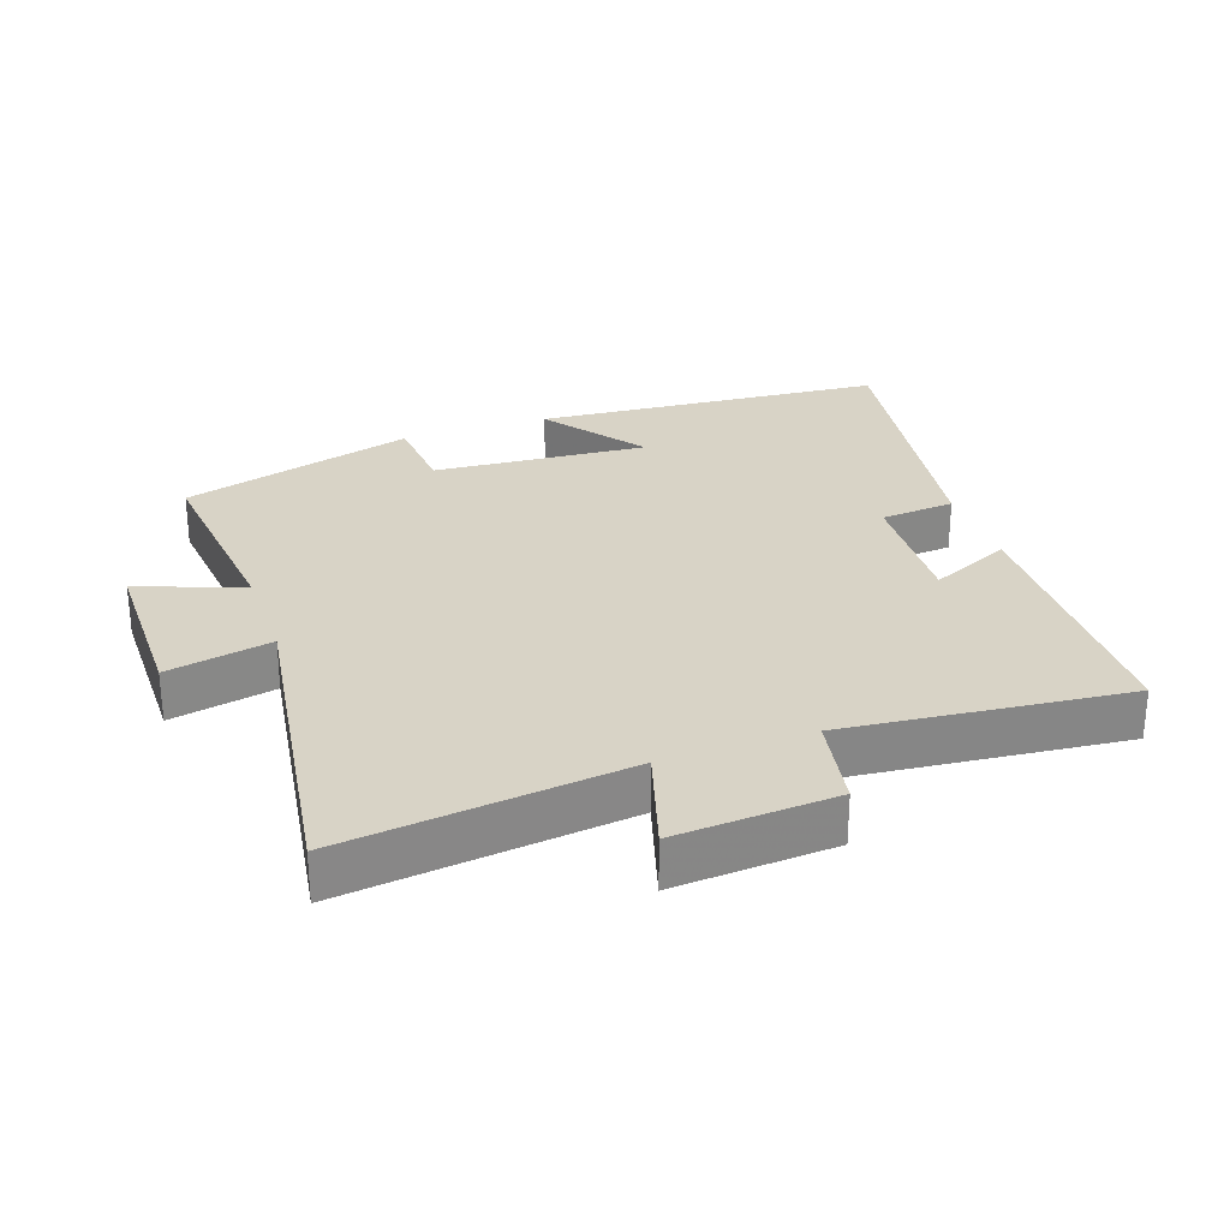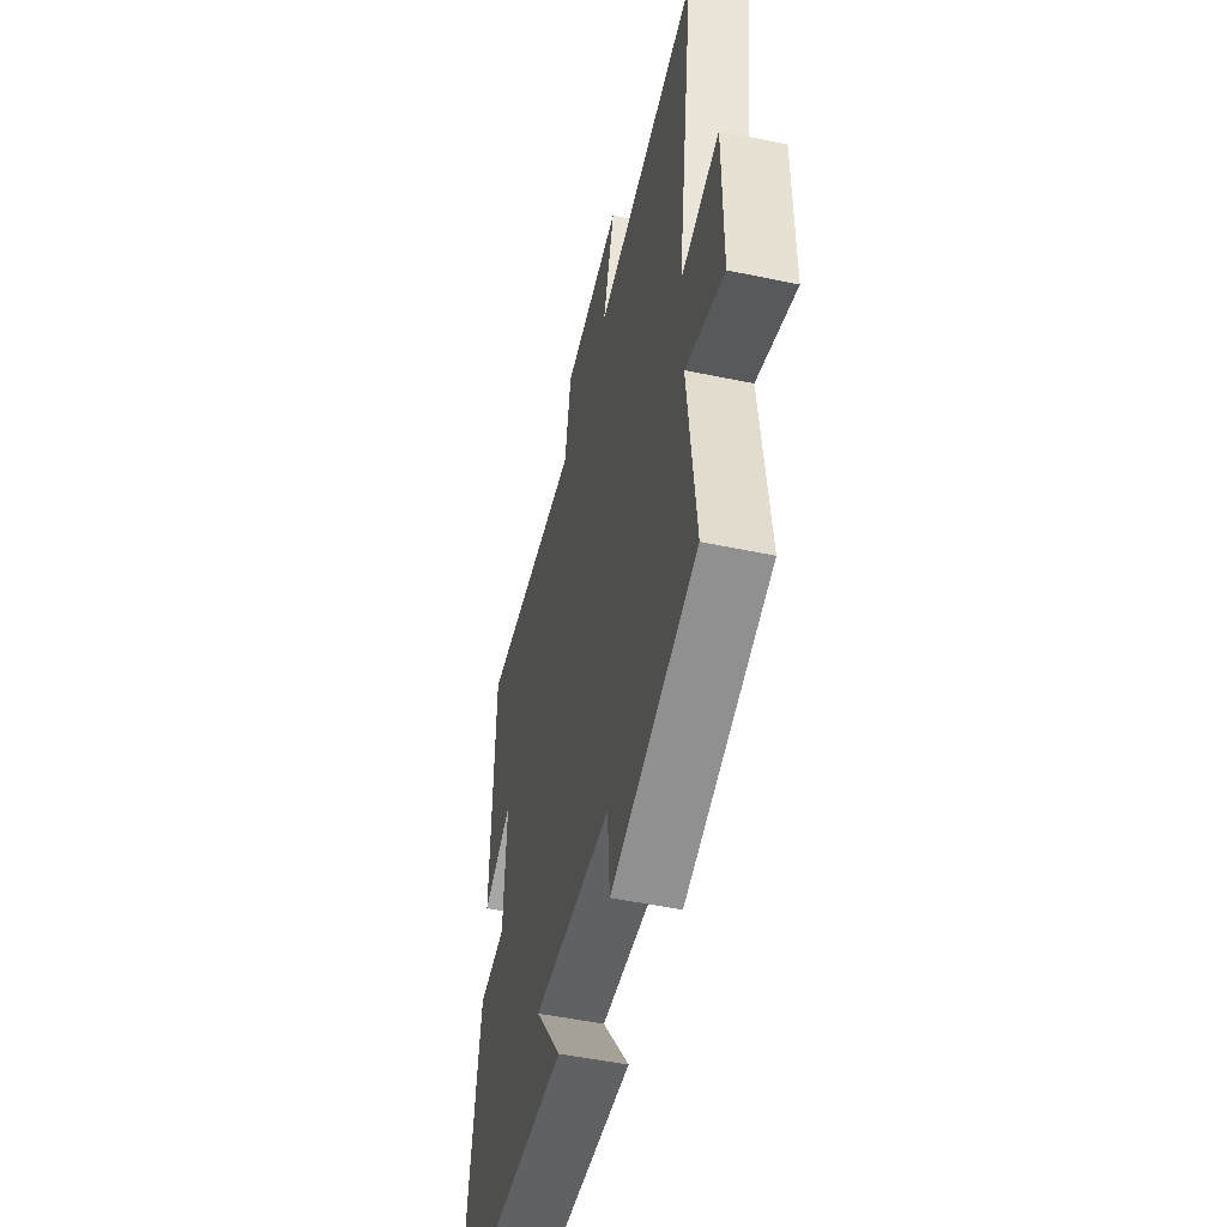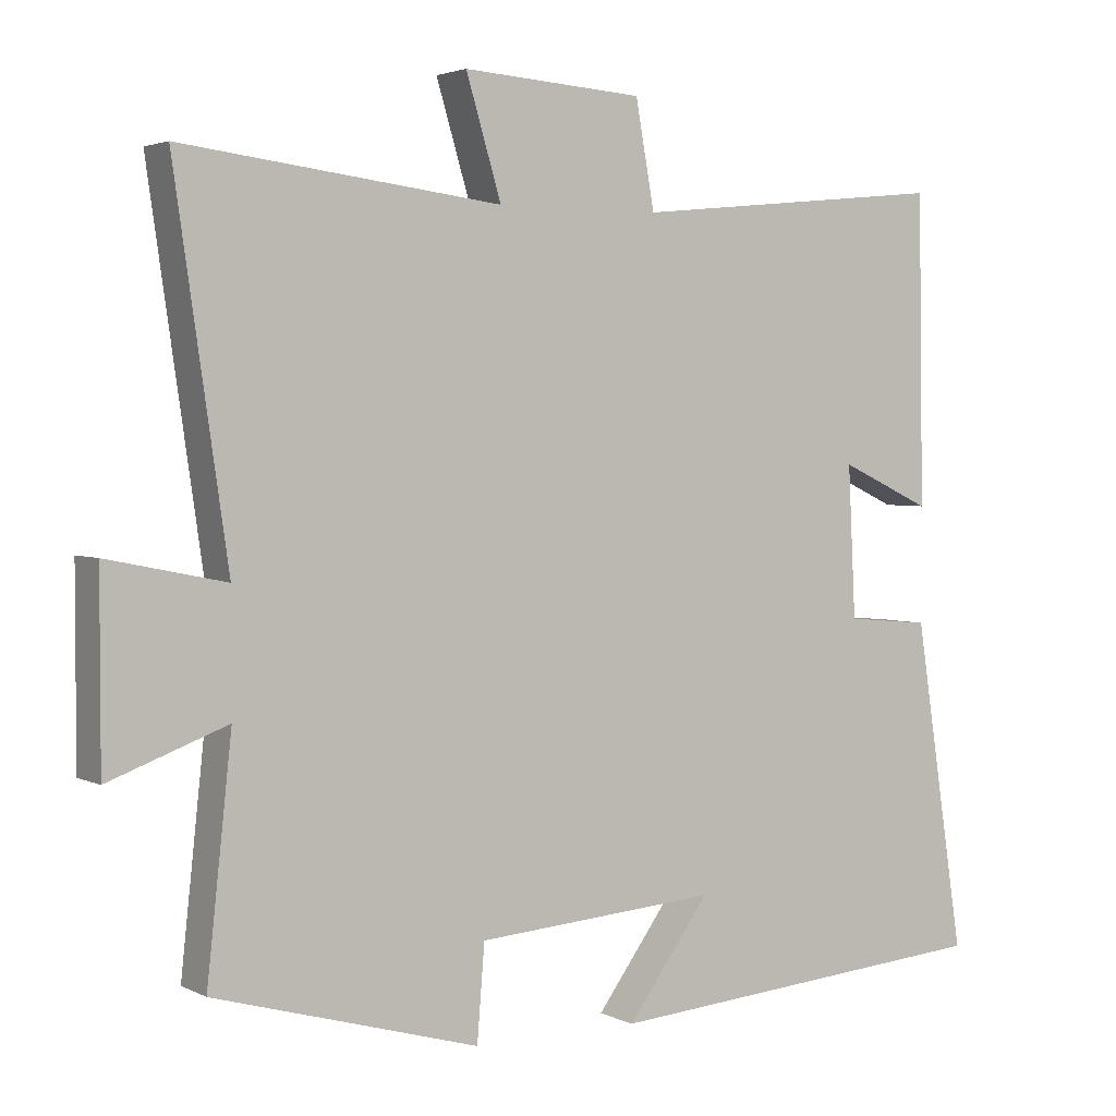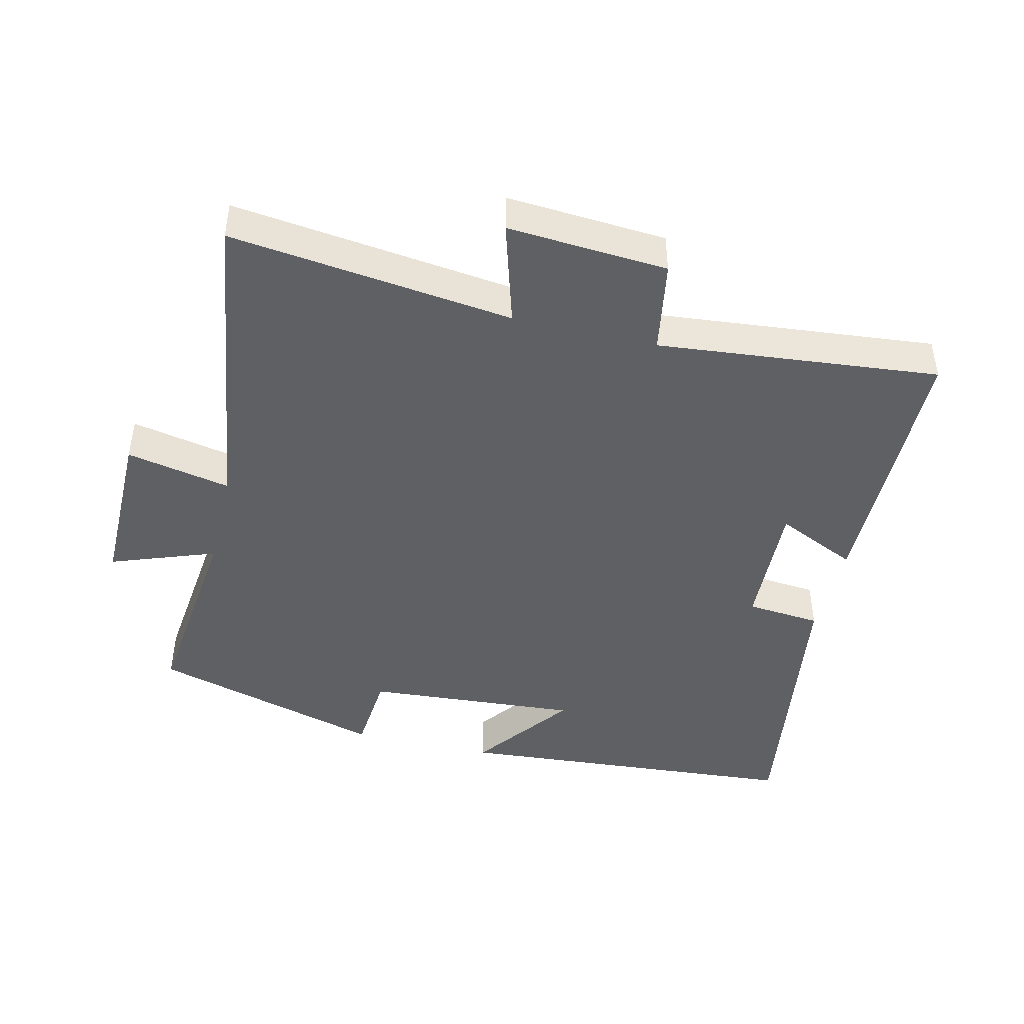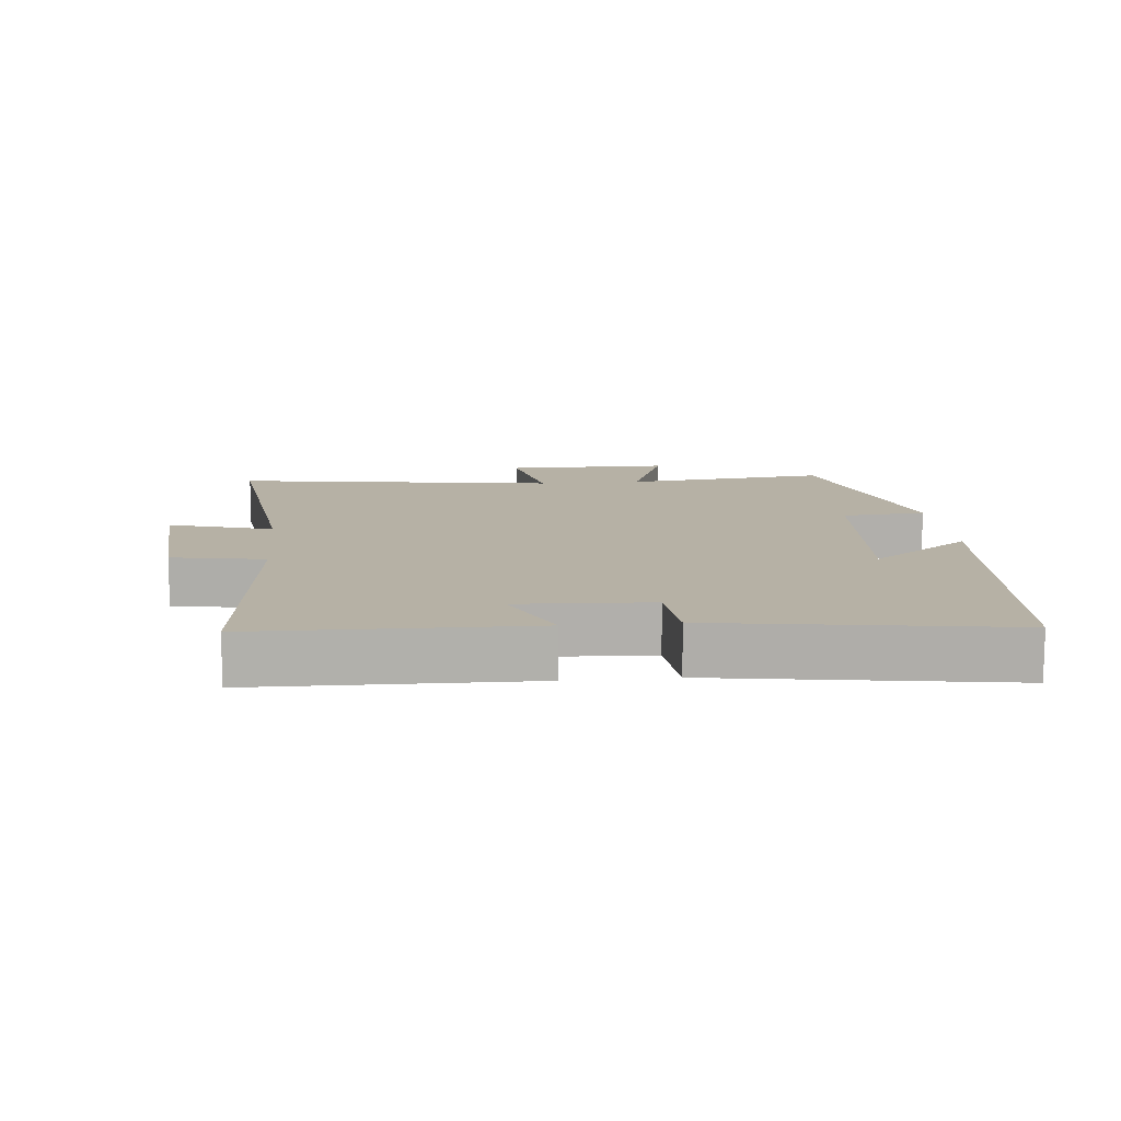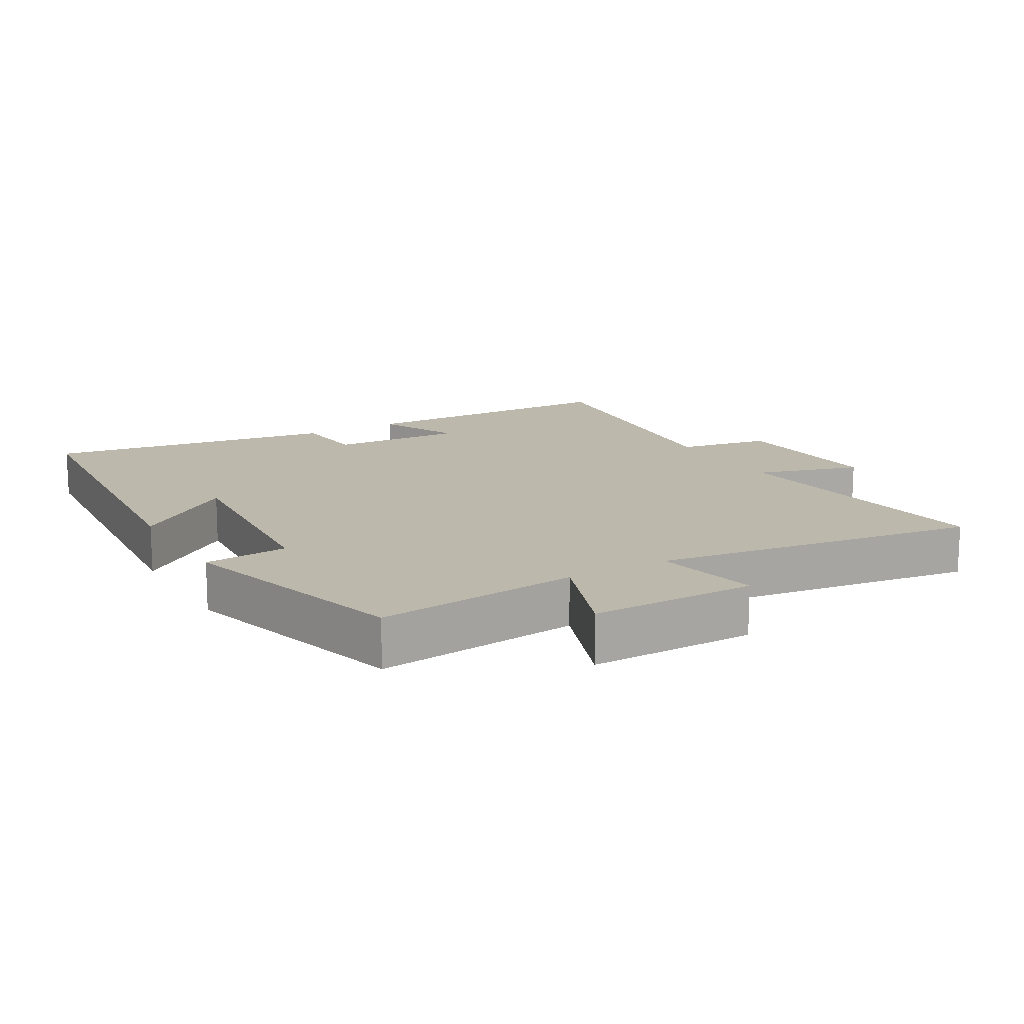
<metadata>
{"format":"obj","ext":"obj","renderer":"f3d","projection":"perspective","resolution":1024,"background":"white","views":[{"elev":28.2,"azim":-19.2,"up":"+Y"},{"elev":-50.0,"azim":-103.0,"up":"+Z"},{"elev":2.9,"azim":-32.3,"up":"+Z"},{"elev":-44.6,"azim":-13.6,"up":"+Y"},{"elev":12.0,"azim":84.5,"up":"+Y"},{"elev":14.9,"azim":-120.1,"up":"+Y"}]}
</metadata>
<code>
v -0.571 0.07 0.551
v -0.147 0.07 0.5
v -0.194 0.07 0.656
v 0.046 0.07 0.64
v 0.071 0.07 0.5
v 0.493 0.07 0.543
v 0.5 0.07 0.133
v 0.378 0.07 0.189
v 0.388 0.07 -0.011
v 0.5 0.07 -0.021
v 0.567 0.07 -0.458
v 0.041 0.07 -0.5
v 0.151 0.07 -0.35
v -0.171 0.07 -0.374
v -0.181 0.07 -0.5
v -0.533 0.07 -0.4
v -0.5 0.07 -0.094
v -0.657 0.07 -0.152
v -0.657 0.07 0.096
v -0.5 0.07 0.064
v -0.571 0 0.551
v -0.147 0 0.5
v -0.194 0 0.656
v 0.046 0 0.64
v 0.071 0 0.5
v 0.493 0 0.543
v 0.5 0 0.133
v 0.378 0 0.189
v 0.388 0 -0.011
v 0.5 0 -0.021
v 0.567 0 -0.458
v 0.041 0 -0.5
v 0.151 0 -0.35
v -0.171 0 -0.374
v -0.181 0 -0.5
v -0.533 0 -0.4
v -0.5 0 -0.094
v -0.657 0 -0.152
v -0.657 0 0.096
v -0.5 0 0.064
f 17 18 19 20
f 14 15 16 17
f 13 14 17 20
f 10 11 12 13
f 9 10 13 20
f 20 1 2
f 9 20 2
f 8 9 2
f 5 6 7 8
f 2 3 4 5
f 2 5 8
f 40 39 38 37
f 37 36 35 34
f 40 37 34 33
f 33 32 31 30
f 40 33 30 29
f 22 21 40
f 22 40 29
f 22 29 28
f 28 27 26 25
f 25 24 23 22
f 28 25 22
f 1 21 22 2
f 2 22 23 3
f 3 23 24 4
f 4 24 25 5
f 5 25 26 6
f 6 26 27 7
f 7 27 28 8
f 8 28 29 9
f 9 29 30 10
f 10 30 31 11
f 11 31 32 12
f 12 32 33 13
f 13 33 34 14
f 14 34 35 15
f 15 35 36 16
f 16 36 37 17
f 17 37 38 18
f 18 38 39 19
f 19 39 40 20
f 20 40 21 1

</code>
